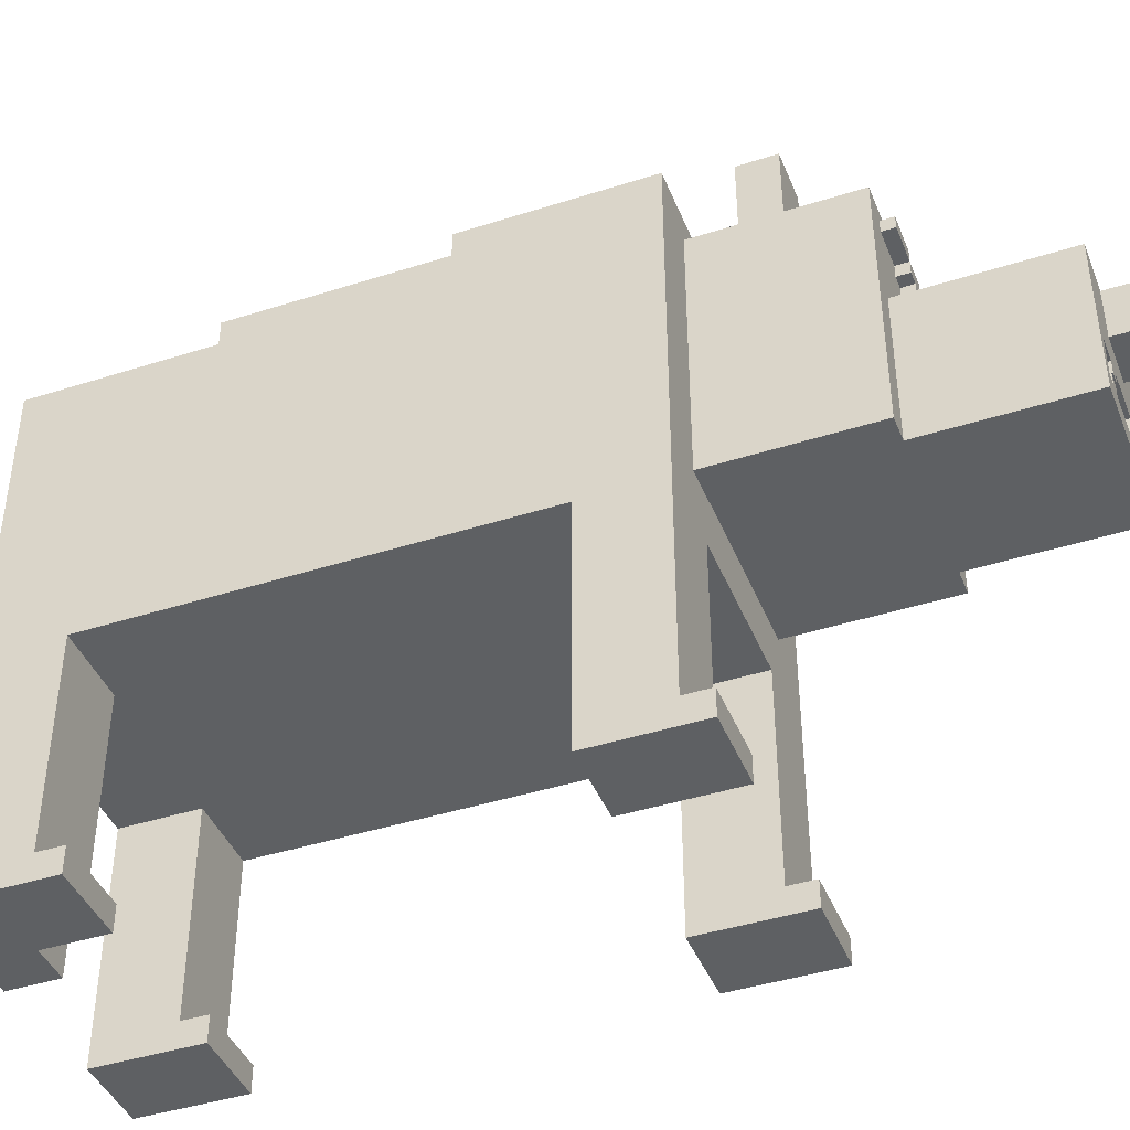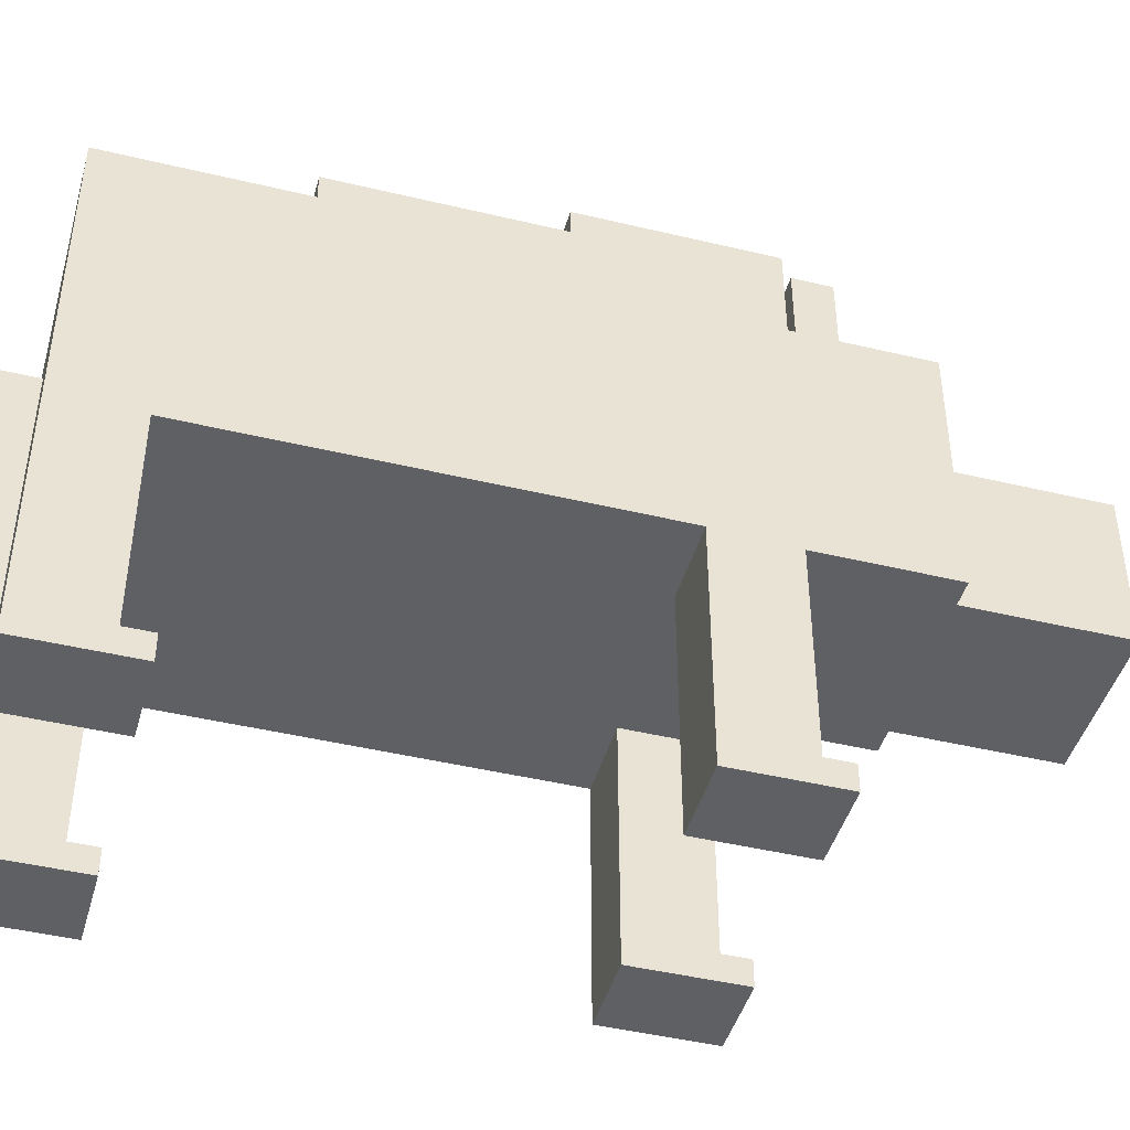
<metadata>
{"format":"obj","ext":"obj","renderer":"f3d","projection":"perspective","resolution":1024,"background":"white","views":[{"elev":-42.3,"azim":-69.0,"up":"+Y"},{"elev":-44.7,"azim":-105.6,"up":"+Y"}]}
</metadata>
<code>
v -12 0 16
v -12 0 8
v -12 0 -22
v -12 0 -30
v -12 2 16
v -12 2 14
v -12 2 -22
v -12 2 -24
v -12 18 8
v -12 18 -24
v -12 40 -16
v -12 40 -30
v -12 42 -0
v -12 42 -16
v -12 44 14
v -12 44 -0
v -8 22 26
v -8 22 14
v -8 23 15
v -8 23 14
v -8 24 16
v -8 24 15
v -8 25 18
v -8 25 16
v -8 26 19
v -8 26 18
v -8 27 20
v -8 27 19
v -8 28 26
v -8 28 20
v -8 42 26
v -8 42 14
v -6 22 38
v -6 22 26
v -6 28 38
v -6 28 26
v -6 34 38
v -6 34 26
v -6 40 27
v -6 40 26
v -6 41 27
v -6 41 26
v -6 42 20
v -6 42 17
v -6 50 20
v -6 50 17
v -4 24 38
v -4 24 37
v -4 25 38
v -4 25 37
v -3 26 38
v -3 26 37
v -3 27 38
v -3 27 37
v -3 39 27
v -3 39 26
v -3 40 27
v -3 40 26
v -3 42 20
v -3 42 19
v -3 46 20
v -3 46 19
v -2 4 -30
v -2 4 -34
v -2 18 -30
v -2 30 40
v -2 30 38
v -2 30 -30
v -2 30 -34
v -2 34 40
v -2 34 38
v -2 38 27
v -2 38 26
v -2 39 27
v -2 39 26
v 1 38 27
v 1 38 26
v 1 40 27
v 1 40 26
v 2 26 38
v 2 26 37
v 2 27 38
v 2 27 37
v 2 42 20
v 2 42 17
v 2 50 20
v 2 50 17
v 3 24 38
v 3 24 37
v 3 25 38
v 3 25 37
v 3 40 27
v 3 40 26
v 3 41 27
v 3 41 26
v 4 45 20
v 4 45 19
v 4 46 20
v 4 46 19
v 5 24 38
v 5 24 37
v 5 24 36
v 5 27 38
v 5 27 37
v 5 27 36
v 5 42 20
v 5 42 19
v 5 45 20
v 5 45 19
v 6 0 16
v 6 0 15
v 6 0 8
v 6 0 -22
v 6 0 -23
v 6 0 -30
v 6 1 15
v 6 1 14
v 6 2 16
v 6 2 14
v 6 2 13
v 6 2 -22
v 6 2 -23
v 6 2 -24
v 6 2 -25
v 6 18 14
v 6 18 13
v 6 18 8
v 6 18 -24
v 6 18 -25
v 6 18 -30
v -6 0 16
v -6 0 15
v -6 0 8
v -6 0 -22
v -6 0 -23
v -6 0 -30
v -6 1 15
v -6 1 14
v -6 2 16
v -6 2 14
v -6 2 13
v -6 2 -22
v -6 2 -23
v -6 2 -24
v -6 2 -25
v -6 18 14
v -6 18 13
v -6 18 8
v -6 18 -24
v -6 18 -25
v -6 18 -30
v -5 24 38
v -5 24 37
v -5 24 36
v -5 27 38
v -5 27 37
v -5 27 36
v -5 42 20
v -5 42 19
v -5 45 20
v -5 45 19
v -4 45 20
v -4 45 19
v -4 46 20
v -4 46 19
v -3 24 38
v -3 24 37
v -3 25 38
v -3 25 37
v -3 40 27
v -3 40 26
v -3 41 27
v -3 41 26
v -2 26 38
v -2 26 37
v -2 27 38
v -2 27 37
v -2 42 20
v -2 42 17
v -2 50 20
v -2 50 17
v -1 38 27
v -1 38 26
v -1 40 27
v -1 40 26
v 2 4 -30
v 2 4 -34
v 2 18 -30
v 2 30 40
v 2 30 38
v 2 30 -30
v 2 30 -34
v 2 34 40
v 2 34 38
v 2 38 27
v 2 38 26
v 2 39 27
v 2 39 26
v 3 26 38
v 3 26 37
v 3 27 38
v 3 27 37
v 3 39 27
v 3 39 26
v 3 40 27
v 3 40 26
v 3 42 20
v 3 42 19
v 3 46 20
v 3 46 19
v 4 24 38
v 4 24 37
v 4 25 38
v 4 25 37
v 6 22 38
v 6 22 26
v 6 28 38
v 6 28 26
v 6 34 38
v 6 34 26
v 6 40 27
v 6 40 26
v 6 41 27
v 6 41 26
v 6 42 20
v 6 42 17
v 6 50 20
v 6 50 17
v 8 22 26
v 8 22 14
v 8 23 15
v 8 23 14
v 8 24 16
v 8 24 15
v 8 25 18
v 8 25 16
v 8 26 19
v 8 26 18
v 8 27 20
v 8 27 19
v 8 28 26
v 8 28 20
v 8 42 26
v 8 42 14
v 12 0 16
v 12 0 8
v 12 0 -22
v 12 0 -30
v 12 2 16
v 12 2 14
v 12 2 -22
v 12 2 -24
v 12 18 8
v 12 18 -24
v 12 40 -16
v 12 40 -30
v 12 42 -0
v 12 42 -16
v 12 44 14
v 12 44 -0
v -2 30 40
v -2 34 40
v 2 30 40
v 2 34 40
v -6 22 38
v -6 28 38
v -6 34 38
v -5 24 38
v -5 27 38
v -4 24 38
v -4 25 38
v -3 24 38
v -3 25 38
v -3 26 38
v -3 27 38
v -2 26 38
v -2 27 38
v -2 30 38
v -2 34 38
v 2 26 38
v 2 27 38
v 2 30 38
v 2 34 38
v 3 24 38
v 3 25 38
v 3 26 38
v 3 27 38
v 4 24 38
v 4 25 38
v 5 24 38
v 5 27 38
v 6 22 38
v 6 28 38
v 6 34 38
v -5 24 36
v -5 27 36
v -1 24 36
v 1 24 36
v 5 24 36
v 5 27 36
v -6 40 27
v -6 41 27
v -3 39 27
v -3 40 27
v -3 41 27
v -2 38 27
v -2 39 27
v -1 38 27
v -1 40 27
v 1 38 27
v 1 40 27
v 2 38 27
v 2 39 27
v 3 39 27
v 3 40 27
v 3 41 27
v 6 40 27
v 6 41 27
v -8 22 26
v -8 28 26
v -8 42 26
v -6 22 26
v -6 28 26
v -6 34 26
v -6 40 26
v -6 41 26
v -4 37 26
v -4 39 26
v -3 39 26
v -3 40 26
v -3 41 26
v -2 37 26
v -2 38 26
v -2 39 26
v -1 38 26
v -1 40 26
v 1 38 26
v 1 40 26
v 2 37 26
v 2 38 26
v 2 39 26
v 3 39 26
v 3 40 26
v 3 41 26
v 4 37 26
v 4 39 26
v 6 22 26
v 6 28 26
v 6 34 26
v 6 40 26
v 6 41 26
v 8 22 26
v 8 28 26
v 8 42 26
v -6 42 20
v -6 50 20
v -5 42 20
v -5 45 20
v -4 45 20
v -4 46 20
v -3 42 20
v -3 46 20
v -2 42 20
v -2 50 20
v 2 42 20
v 2 50 20
v 3 42 20
v 3 46 20
v 4 45 20
v 4 46 20
v 5 42 20
v 5 45 20
v 6 42 20
v 6 50 20
v -5 42 19
v -5 45 19
v -4 45 19
v -4 46 19
v -3 42 19
v -3 46 19
v 3 42 19
v 3 46 19
v 4 45 19
v 4 46 19
v 5 42 19
v 5 45 19
v -12 0 16
v -12 2 16
v -11 0 16
v -11 2 16
v -6 0 16
v -6 2 16
v 6 0 16
v 6 2 16
v 11 0 16
v 11 2 16
v 12 0 16
v 12 2 16
v -12 2 14
v -12 44 14
v -11 2 14
v -11 12 14
v -10 12 14
v -10 20 14
v -9 20 14
v -9 23 14
v -8 22 14
v -8 23 14
v -8 42 14
v -6 2 14
v -6 18 14
v 6 2 14
v 6 18 14
v 8 22 14
v 8 23 14
v 8 42 14
v 9 20 14
v 9 23 14
v 10 12 14
v 10 20 14
v 11 2 14
v 11 12 14
v 12 2 14
v 12 44 14
v -12 0 -22
v -12 2 -22
v -11 0 -22
v -11 2 -22
v -6 0 -22
v -6 2 -22
v 6 0 -22
v 6 2 -22
v 11 0 -22
v 11 2 -22
v 12 0 -22
v 12 2 -22
v -12 2 -24
v -12 18 -24
v -11 2 -24
v -11 18 -24
v -10 2 -24
v -6 2 -24
v -6 18 -24
v 6 2 -24
v 6 18 -24
v 10 2 -24
v 11 2 -24
v 11 18 -24
v 12 2 -24
v 12 18 -24
v -2 4 -30
v -2 18 -30
v 2 4 -30
v 2 18 -30
v -4 24 37
v -4 25 37
v -3 24 37
v -3 25 37
v -3 26 37
v -3 27 37
v -2 26 37
v -2 27 37
v 2 26 37
v 2 27 37
v 3 24 37
v 3 25 37
v 3 26 37
v 3 27 37
v 4 24 37
v 4 25 37
v -6 42 17
v -6 50 17
v -2 42 17
v -2 50 17
v 2 42 17
v 2 50 17
v 6 42 17
v 6 50 17
v -12 0 8
v -12 18 8
v -6 0 8
v -6 18 8
v 6 0 8
v 6 18 8
v 12 0 8
v 12 18 8
v -12 42 -0
v -12 44 -0
v 12 42 -0
v 12 44 -0
v -12 40 -16
v -12 42 -16
v 12 40 -16
v 12 42 -16
v -12 0 -30
v -12 40 -30
v -6 0 -30
v -6 18 -30
v -2 18 -30
v -2 30 -30
v 2 18 -30
v 2 30 -30
v 6 0 -30
v 6 18 -30
v 12 0 -30
v 12 40 -30
v -2 4 -34
v -2 30 -34
v 2 4 -34
v 2 30 -34
v -12 0 16
v -11 0 16
v -6 0 16
v 6 0 16
v 11 0 16
v 12 0 16
v -11 0 15
v -6 0 15
v 6 0 15
v 11 0 15
v -12 0 8
v -6 0 8
v 6 0 8
v 12 0 8
v -12 0 -22
v -11 0 -22
v -6 0 -22
v 6 0 -22
v 11 0 -22
v 12 0 -22
v -11 0 -23
v -6 0 -23
v 6 0 -23
v 11 0 -23
v -12 0 -30
v -6 0 -30
v 6 0 -30
v 12 0 -30
v -2 4 -30
v 2 4 -30
v -2 4 -34
v 2 4 -34
v -6 18 14
v 6 18 14
v -6 18 13
v 6 18 13
v -12 18 8
v -6 18 8
v 6 18 8
v 12 18 8
v -12 18 -24
v -11 18 -24
v -6 18 -24
v 6 18 -24
v 11 18 -24
v 12 18 -24
v -6 18 -25
v 6 18 -25
v -6 18 -30
v -2 18 -30
v 2 18 -30
v 6 18 -30
v -6 22 38
v 6 22 38
v -8 22 26
v -6 22 26
v 6 22 26
v 8 22 26
v -8 22 14
v 8 22 14
v -3 26 38
v -2 26 38
v 2 26 38
v 3 26 38
v -3 26 37
v -2 26 37
v 2 26 37
v 3 26 37
v -5 27 38
v -3 27 38
v -2 27 38
v 2 27 38
v 3 27 38
v 5 27 38
v -5 27 37
v -3 27 37
v -2 27 37
v 2 27 37
v 3 27 37
v 5 27 37
v -5 27 36
v 5 27 36
v -2 30 40
v 2 30 40
v -2 30 38
v 2 30 38
v -2 38 27
v -1 38 27
v 1 38 27
v 2 38 27
v -2 38 26
v -1 38 26
v 1 38 26
v 2 38 26
v -3 39 27
v -2 39 27
v 2 39 27
v 3 39 27
v -3 39 26
v -2 39 26
v 2 39 26
v 3 39 26
v -6 40 27
v -3 40 27
v 3 40 27
v 6 40 27
v -6 40 26
v -3 40 26
v 3 40 26
v 6 40 26
v -5 45 20
v -4 45 20
v 4 45 20
v 5 45 20
v -5 45 19
v -4 45 19
v 4 45 19
v 5 45 19
v -4 46 20
v -3 46 20
v 3 46 20
v 4 46 20
v -4 46 19
v -3 46 19
v 3 46 19
v 4 46 19
v -12 2 16
v -11 2 16
v -6 2 16
v 6 2 16
v 11 2 16
v 12 2 16
v -12 2 14
v -11 2 14
v -6 2 14
v 6 2 14
v 11 2 14
v 12 2 14
v -12 2 -22
v -11 2 -22
v -6 2 -22
v 6 2 -22
v 11 2 -22
v 12 2 -22
v -10 2 -23
v -6 2 -23
v 6 2 -23
v 10 2 -23
v -12 2 -24
v -11 2 -24
v -10 2 -24
v -6 2 -24
v 6 2 -24
v 10 2 -24
v 11 2 -24
v 12 2 -24
v -5 24 38
v -4 24 38
v -3 24 38
v 3 24 38
v 4 24 38
v 5 24 38
v -5 24 37
v -4 24 37
v -3 24 37
v -1 24 37
v 1 24 37
v 3 24 37
v 4 24 37
v 5 24 37
v -5 24 36
v -1 24 36
v 1 24 36
v 5 24 36
v -4 25 38
v -3 25 38
v 3 25 38
v 4 25 38
v -4 25 37
v -3 25 37
v 3 25 37
v 4 25 37
v -2 30 -30
v 2 30 -30
v -2 30 -34
v 2 30 -34
v -2 34 40
v 2 34 40
v -6 34 38
v -2 34 38
v 2 34 38
v 6 34 38
v -6 34 26
v 6 34 26
v -3 40 27
v -1 40 27
v 1 40 27
v 3 40 27
v -3 40 26
v -1 40 26
v 1 40 26
v 3 40 26
v -12 40 -16
v 12 40 -16
v -12 40 -30
v 12 40 -30
v -6 41 27
v -3 41 27
v 3 41 27
v 6 41 27
v -6 41 26
v -3 41 26
v 3 41 26
v 6 41 26
v -8 42 26
v 8 42 26
v -6 42 20
v -5 42 20
v -3 42 20
v -2 42 20
v 2 42 20
v 3 42 20
v 5 42 20
v 6 42 20
v -5 42 19
v -3 42 19
v 3 42 19
v 5 42 19
v -6 42 17
v -2 42 17
v 2 42 17
v 6 42 17
v -8 42 14
v 8 42 14
v -12 42 -0
v 12 42 -0
v -12 42 -16
v 12 42 -16
v -12 44 14
v 12 44 14
v -12 44 -0
v 12 44 -0
v -6 50 20
v -2 50 20
v 2 50 20
v 6 50 20
v -6 50 17
v -2 50 17
v 2 50 17
v 6 50 17
f 5 2 1
f 6 2 5
f 7 4 3
f 8 4 7
f 9 2 6
f 10 4 8
f 11 10 9
f 12 4 10
f 12 10 11
f 13 11 9
f 14 11 13
f 15 9 6
f 15 13 9
f 16 13 15
f 19 18 17
f 20 18 19
f 21 19 17
f 22 20 19
f 22 19 21
f 23 21 17
f 24 22 21
f 24 21 23
f 25 23 17
f 26 24 23
f 26 23 25
f 27 25 17
f 28 26 25
f 28 25 27
f 29 27 17
f 30 28 27
f 30 27 29
f 31 30 29
f 32 20 22
f 32 30 31
f 32 22 24
f 32 28 30
f 32 24 26
f 32 26 28
f 35 34 33
f 36 34 35
f 37 36 35
f 38 36 37
f 41 40 39
f 42 40 41
f 45 44 43
f 46 44 45
f 49 48 47
f 50 48 49
f 53 52 51
f 54 52 53
f 57 56 55
f 58 56 57
f 61 60 59
f 62 60 61
f 65 64 63
f 68 64 65
f 69 64 68
f 70 67 66
f 71 67 70
f 74 73 72
f 75 73 74
f 78 77 76
f 79 77 78
f 82 81 80
f 83 81 82
f 86 85 84
f 87 85 86
f 90 89 88
f 91 89 90
f 94 93 92
f 95 93 94
f 98 97 96
f 99 97 98
f 103 101 100
f 103 102 101
f 104 102 103
f 105 102 104
f 108 107 106
f 109 107 108
f 116 111 110
f 116 112 111
f 117 112 116
f 118 116 110
f 118 117 116
f 119 112 117
f 119 117 118
f 120 112 119
f 121 114 113
f 122 115 114
f 122 114 121
f 123 115 122
f 124 115 123
f 125 120 119
f 126 112 120
f 126 120 125
f 127 112 126
f 128 124 123
f 129 115 124
f 129 124 128
f 130 115 129
f 131 132 137
f 132 133 137
f 137 133 138
f 131 137 139
f 137 138 139
f 138 133 140
f 139 138 140
f 140 133 141
f 134 135 142
f 135 136 143
f 142 135 143
f 143 136 144
f 144 136 145
f 140 141 146
f 141 133 147
f 146 141 147
f 147 133 148
f 144 145 149
f 145 136 150
f 149 145 150
f 150 136 151
f 152 153 155
f 153 154 155
f 155 154 156
f 156 154 157
f 158 159 160
f 160 159 161
f 162 163 164
f 164 163 165
f 166 167 168
f 168 167 169
f 170 171 172
f 172 171 173
f 174 175 176
f 176 175 177
f 178 179 180
f 180 179 181
f 182 183 184
f 184 183 185
f 186 187 188
f 188 187 191
f 191 187 192
f 189 190 193
f 193 190 194
f 195 196 197
f 197 196 198
f 199 200 201
f 201 200 202
f 203 204 205
f 205 204 206
f 207 208 209
f 209 208 210
f 211 212 213
f 213 212 214
f 215 216 217
f 217 216 218
f 217 218 219
f 219 218 220
f 221 222 223
f 223 222 224
f 225 226 227
f 227 226 228
f 229 230 231
f 231 230 232
f 229 231 233
f 231 232 234
f 233 231 234
f 229 233 235
f 233 234 236
f 235 233 236
f 229 235 237
f 235 236 238
f 237 235 238
f 229 237 239
f 237 238 240
f 239 237 240
f 229 239 241
f 239 240 242
f 241 239 242
f 241 242 243
f 234 232 244
f 243 242 244
f 236 234 244
f 242 240 244
f 238 236 244
f 240 238 244
f 245 246 249
f 249 246 250
f 247 248 251
f 251 248 252
f 250 246 253
f 252 248 254
f 253 254 255
f 254 248 256
f 255 254 256
f 253 255 257
f 257 255 258
f 250 253 259
f 253 257 259
f 259 257 260
f 263 262 261
f 264 262 263
f 268 266 265
f 269 266 268
f 270 268 265
f 272 270 265
f 272 271 270
f 273 271 272
f 275 266 269
f 276 275 274
f 277 266 275
f 277 275 276
f 278 267 266
f 279 267 278
f 281 266 277
f 282 278 266
f 284 272 265
f 286 281 280
f 287 266 281
f 287 281 286
f 288 285 284
f 288 284 265
f 289 285 288
f 290 288 265
f 291 266 287
f 292 290 265
f 292 291 290
f 293 266 291
f 293 291 292
f 293 283 282
f 293 282 266
f 294 283 293
f 297 296 295
f 298 296 297
f 299 296 298
f 300 296 299
f 304 302 301
f 305 302 304
f 307 304 303
f 308 307 306
f 309 304 307
f 309 307 308
f 312 311 310
f 313 311 312
f 314 311 313
f 315 311 314
f 317 316 315
f 318 316 317
f 322 320 319
f 323 321 320
f 323 320 322
f 324 321 323
f 325 321 324
f 326 321 325
f 327 325 324
f 328 325 327
f 329 328 327
f 329 325 328
f 330 325 329
f 331 321 326
f 332 327 324
f 332 329 327
f 333 329 332
f 334 329 333
f 335 333 332
f 336 331 330
f 337 335 332
f 337 336 335
f 338 331 336
f 338 336 337
f 339 337 332
f 339 332 324
f 340 337 339
f 342 340 339
f 342 341 340
f 343 331 338
f 344 321 331
f 344 331 343
f 345 342 339
f 345 339 324
f 346 343 342
f 346 342 345
f 349 345 324
f 349 346 345
f 350 343 346
f 350 346 349
f 351 321 344
f 352 348 347
f 353 350 349
f 353 348 352
f 353 351 350
f 353 349 348
f 354 321 351
f 354 351 353
f 357 356 355
f 358 356 357
f 359 356 358
f 360 356 359
f 362 356 360
f 363 362 361
f 364 356 362
f 364 362 363
f 367 366 365
f 368 366 367
f 370 366 368
f 372 370 369
f 373 372 371
f 374 366 370
f 374 372 373
f 374 370 372
f 377 376 375
f 379 377 375
f 379 378 377
f 380 378 379
f 383 382 381
f 384 382 383
f 385 383 381
f 386 383 385
f 389 388 387
f 390 388 389
f 391 390 389
f 392 390 391
f 395 394 393
f 396 394 395
f 397 396 395
f 398 396 397
f 401 400 399
f 402 400 401
f 403 402 401
f 403 400 402
f 404 400 403
f 405 404 403
f 405 400 404
f 406 400 405
f 407 406 405
f 408 400 406
f 408 406 407
f 409 400 408
f 410 403 401
f 410 405 403
f 410 407 405
f 411 407 410
f 413 407 411
f 414 407 413
f 414 413 412
f 416 400 409
f 417 415 414
f 417 414 412
f 418 416 415
f 418 415 417
f 419 417 412
f 420 418 417
f 420 417 419
f 421 419 412
f 422 420 419
f 422 419 421
f 423 422 421
f 424 416 418
f 424 422 423
f 424 400 416
f 424 420 422
f 424 418 420
f 427 426 425
f 428 426 427
f 429 428 427
f 430 428 429
f 433 432 431
f 434 432 433
f 435 434 433
f 436 434 435
f 439 438 437
f 440 438 439
f 441 440 439
f 442 440 441
f 443 440 442
f 446 445 444
f 447 445 446
f 448 445 447
f 449 448 447
f 450 448 449
f 453 452 451
f 454 452 453
f 455 456 457
f 457 456 458
f 459 460 461
f 461 460 462
f 463 464 467
f 467 464 468
f 465 466 469
f 469 466 470
f 471 472 473
f 473 472 474
f 475 476 477
f 477 476 478
f 479 480 481
f 481 480 482
f 483 484 485
f 485 484 486
f 487 488 489
f 489 488 490
f 491 492 493
f 493 492 494
f 495 496 497
f 497 496 498
f 498 496 499
f 499 496 500
f 500 496 502
f 501 502 504
f 503 504 505
f 502 496 506
f 505 504 506
f 504 502 506
f 507 508 509
f 509 508 510
f 517 512 511
f 517 513 512
f 518 513 517
f 519 515 514
f 520 516 515
f 520 515 519
f 521 518 517
f 521 517 511
f 522 518 521
f 523 520 519
f 524 516 520
f 524 520 523
f 531 526 525
f 531 527 526
f 532 527 531
f 533 529 528
f 534 530 529
f 534 529 533
f 535 532 531
f 535 531 525
f 536 532 535
f 537 534 533
f 538 530 534
f 538 534 537
f 541 540 539
f 542 540 541
f 545 544 543
f 546 544 545
f 548 546 545
f 549 546 548
f 551 549 548
f 551 550 549
f 551 548 547
f 552 550 551
f 553 550 552
f 554 550 553
f 555 550 554
f 556 550 555
f 557 554 553
f 558 554 557
f 559 558 557
f 560 558 559
f 561 558 560
f 562 558 561
f 566 564 563
f 567 564 566
f 569 566 565
f 569 568 567
f 569 567 566
f 570 568 569
f 575 572 571
f 576 572 575
f 577 574 573
f 578 574 577
f 585 580 579
f 586 580 585
f 587 582 581
f 588 582 587
f 589 584 583
f 590 584 589
f 591 588 587
f 591 586 585
f 591 590 589
f 591 589 588
f 591 587 586
f 592 590 591
f 595 594 593
f 596 594 595
f 601 598 597
f 602 598 601
f 603 600 599
f 604 600 603
f 609 606 605
f 610 606 609
f 611 608 607
f 612 608 611
f 617 614 613
f 618 614 617
f 619 616 615
f 620 616 619
f 625 622 621
f 626 622 625
f 627 624 623
f 628 624 627
f 633 630 629
f 634 630 633
f 635 632 631
f 636 632 635
f 637 638 643
f 638 639 644
f 643 638 644
f 644 639 645
f 640 641 646
f 641 642 647
f 646 641 647
f 647 642 648
f 650 651 655
f 655 651 656
f 652 653 657
f 657 653 658
f 649 650 659
f 650 655 660
f 659 650 660
f 655 656 661
f 660 655 661
f 661 656 662
f 657 658 663
f 658 653 664
f 663 658 664
f 653 654 665
f 664 653 665
f 665 654 666
f 667 668 673
f 673 668 674
f 669 670 675
f 675 670 676
f 676 670 677
f 677 670 678
f 671 672 679
f 679 672 680
f 673 674 681
f 674 675 681
f 675 676 681
f 676 677 682
f 681 676 682
f 677 678 683
f 682 677 683
f 679 680 683
f 678 679 683
f 683 680 684
f 685 686 689
f 689 686 690
f 687 688 691
f 691 688 692
f 693 694 695
f 695 694 696
f 697 698 700
f 700 698 701
f 699 700 703
f 701 702 703
f 700 701 703
f 703 702 704
f 705 706 709
f 709 706 710
f 707 708 711
f 711 708 712
f 713 714 715
f 715 714 716
f 717 718 721
f 721 718 722
f 719 720 723
f 723 720 724
f 725 726 727
f 727 726 728
f 728 726 729
f 729 726 730
f 730 726 731
f 731 726 732
f 732 726 733
f 733 726 734
f 728 729 735
f 735 729 736
f 732 733 737
f 737 733 738
f 725 727 739
f 730 731 740
f 740 731 741
f 734 726 742
f 740 741 743
f 741 742 743
f 739 740 743
f 725 739 743
f 742 726 744
f 743 742 744
f 745 746 747
f 747 746 748
f 749 750 751
f 751 750 752
f 753 754 757
f 757 754 758
f 755 756 759
f 759 756 760

</code>
